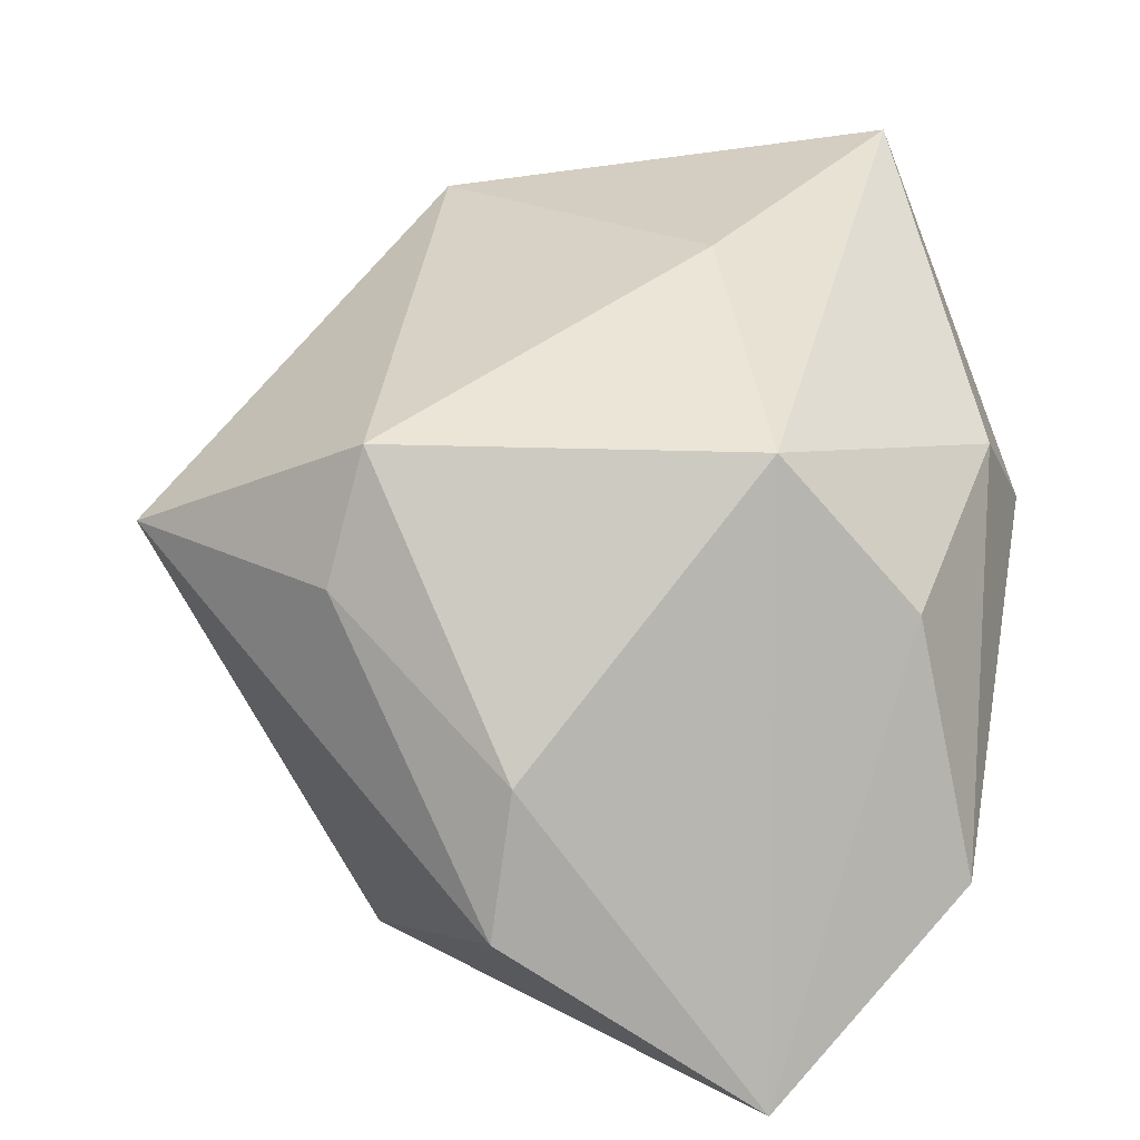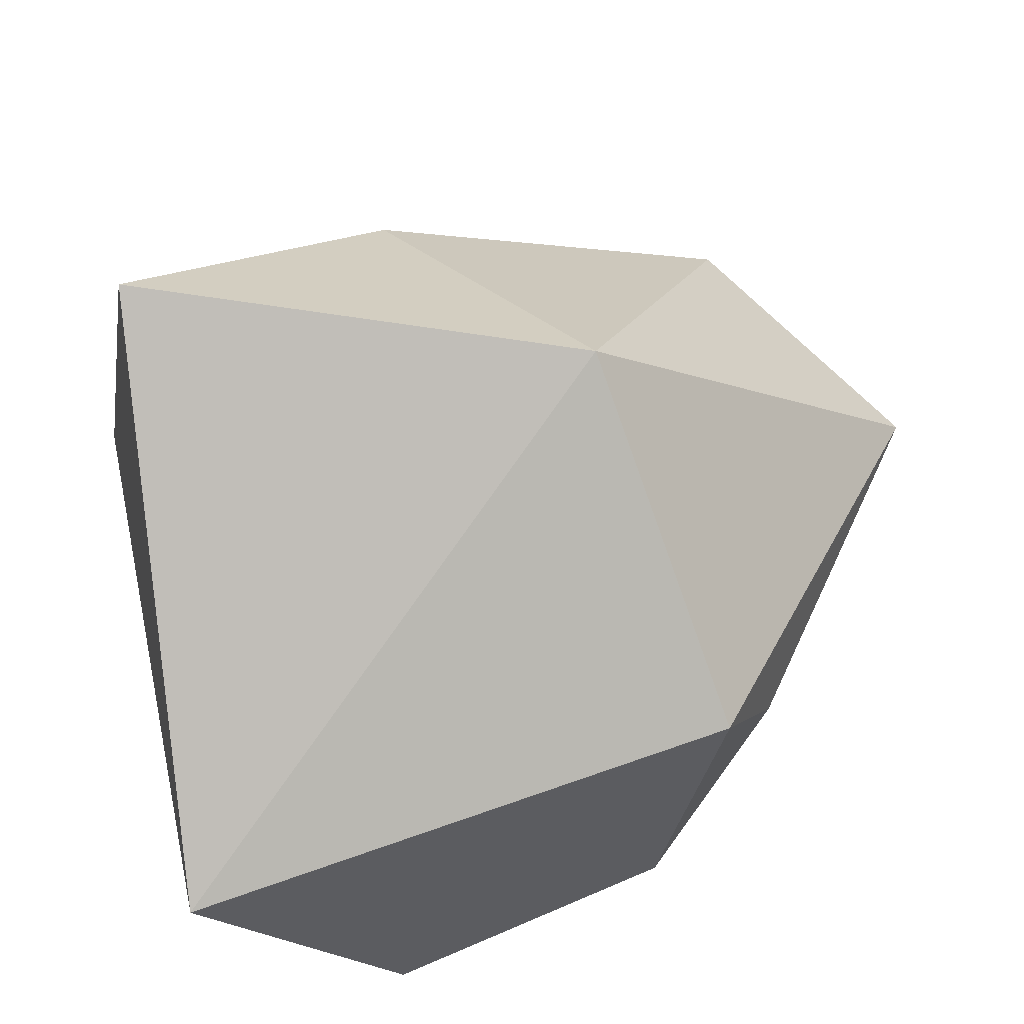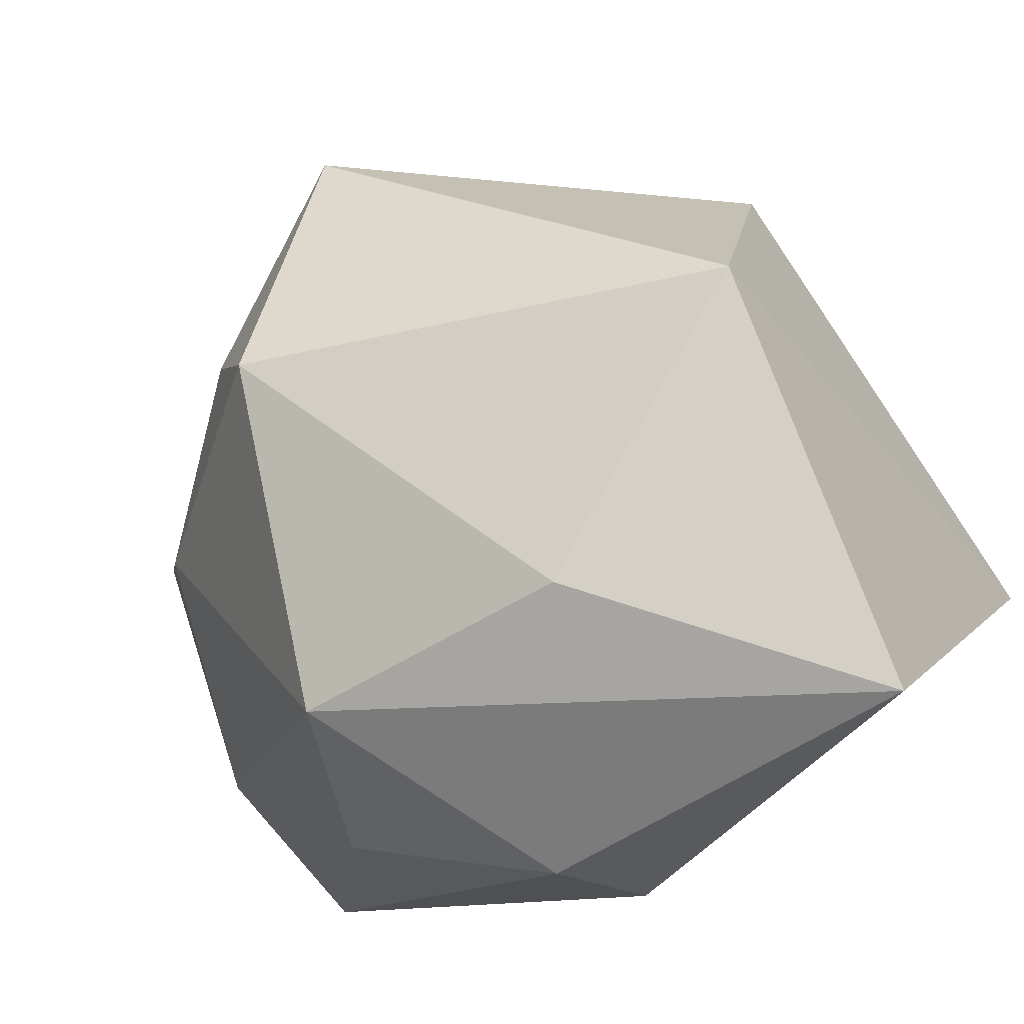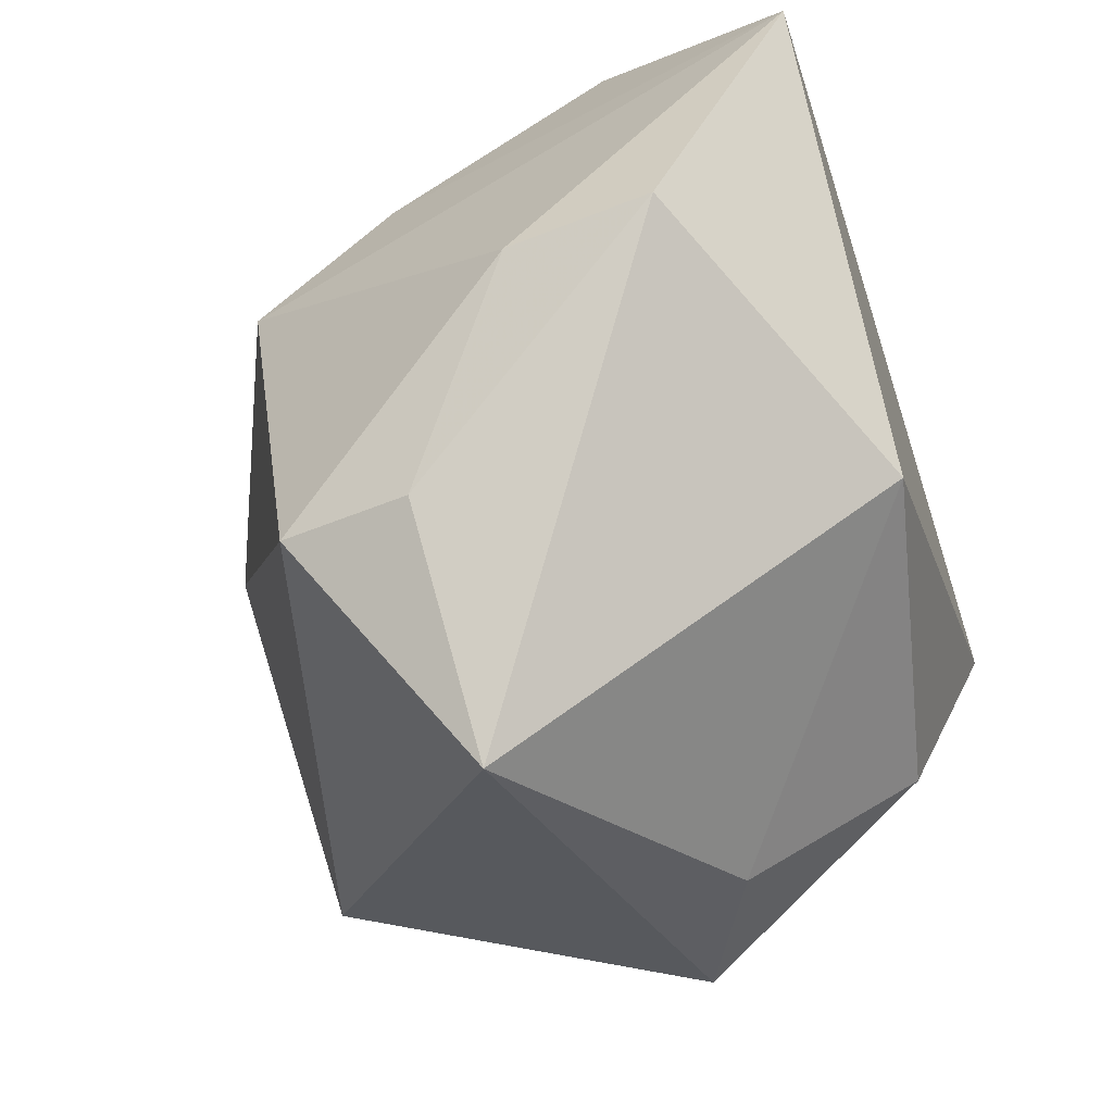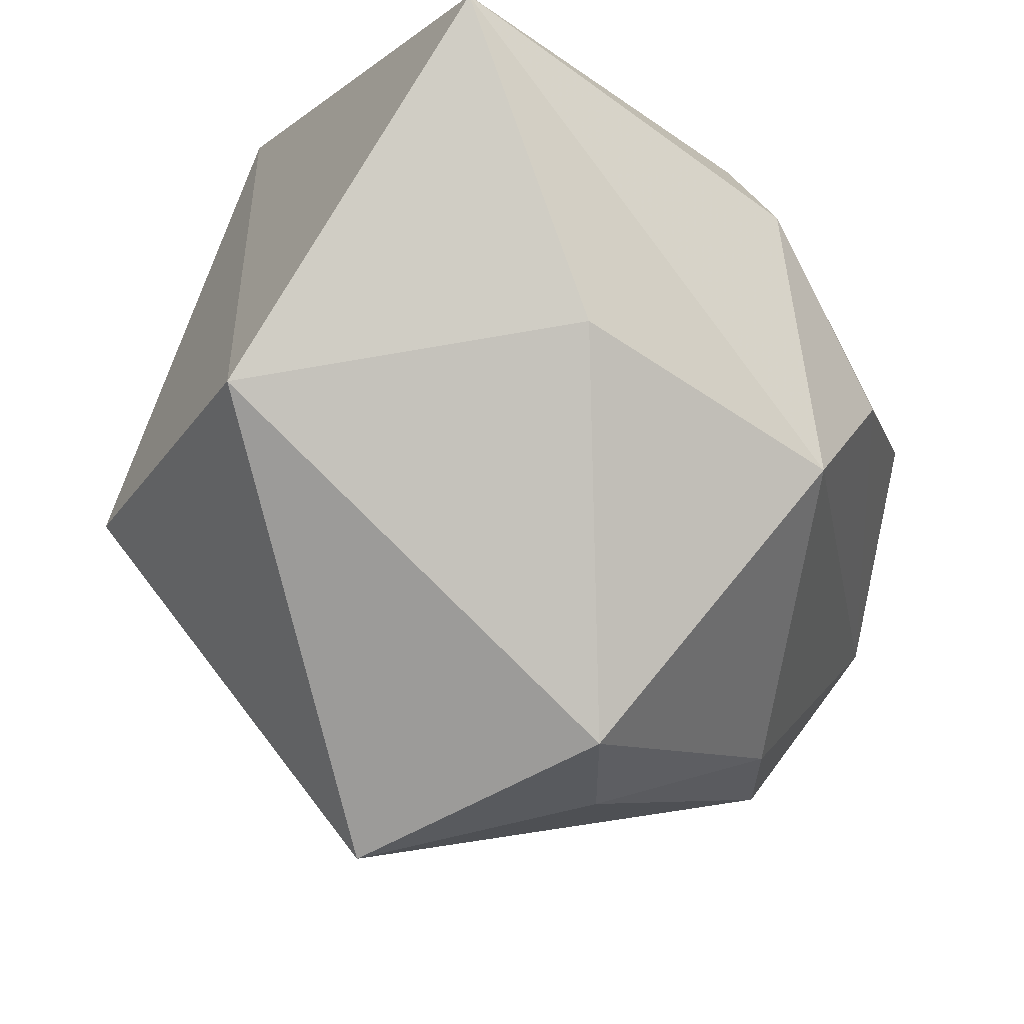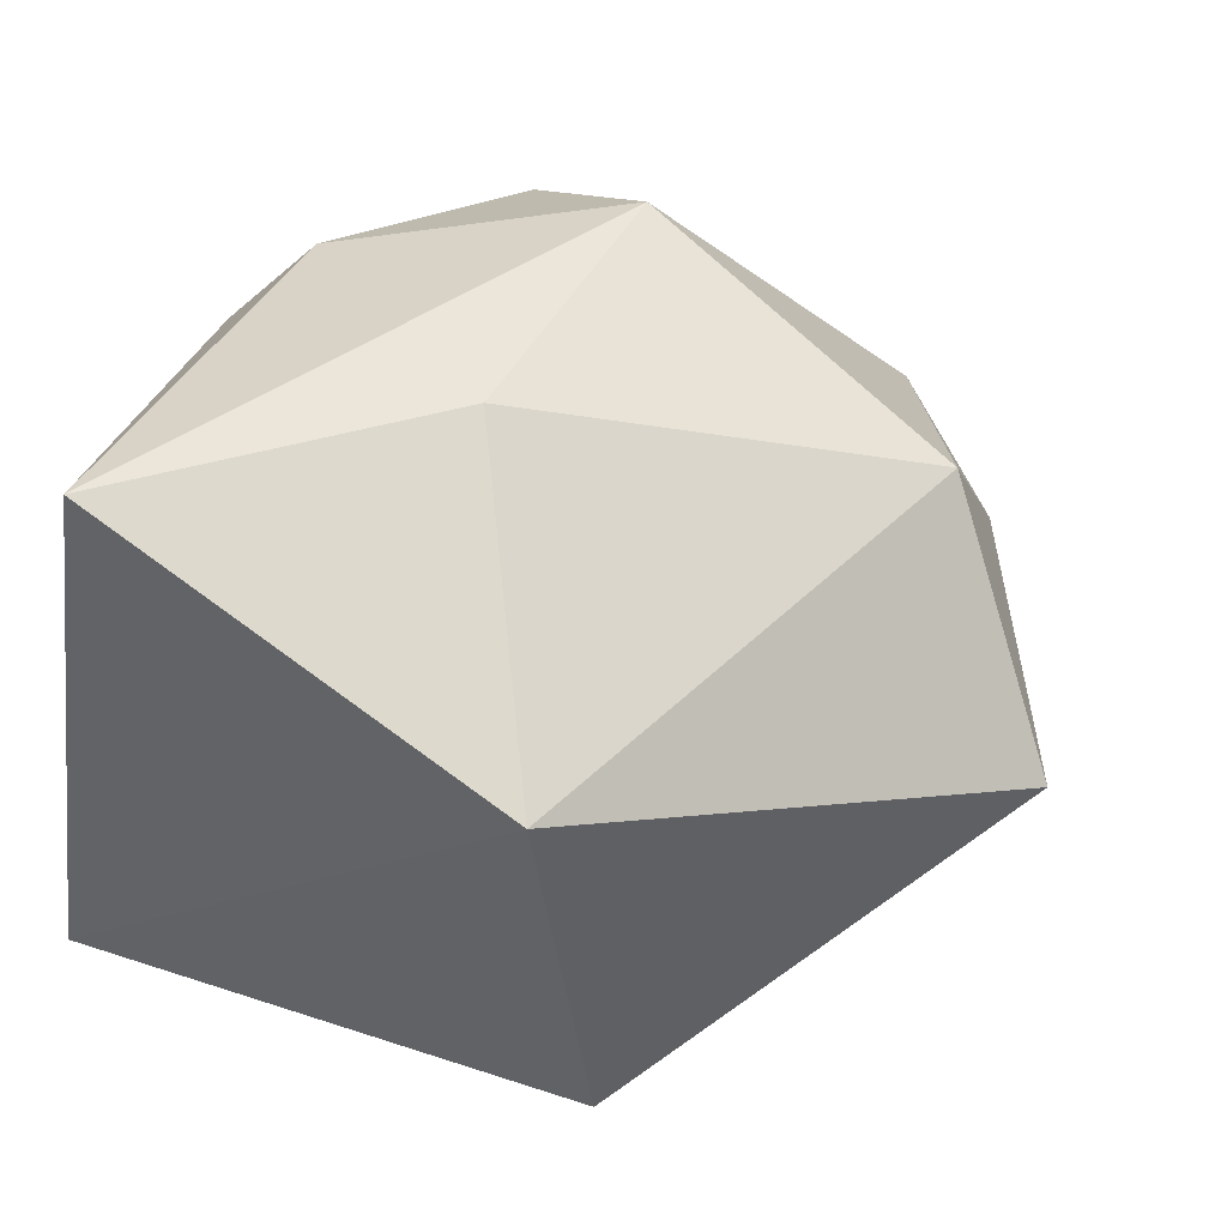
<metadata>
{"format":"obj","ext":"obj","renderer":"f3d","projection":"perspective","resolution":1024,"background":"white","views":[{"elev":21.0,"azim":66.4,"up":"+Z"},{"elev":29.4,"azim":-103.5,"up":"+Z"},{"elev":79.5,"azim":141.6,"up":"+Z"},{"elev":-77.5,"azim":108.8,"up":"+Y"},{"elev":75.9,"azim":12.8,"up":"+Z"},{"elev":73.4,"azim":-73.4,"up":"+Z"}]}
</metadata>
<code>
v 0.0141 0.02145 -0.02734
v 0.02342 0.02835 0.01868
v -0.01227 0.03586 0.04168
v -0.00524 -0.04862 0.01242
v 0.01789 -0.0374 0.01183
v 0.001632 0.03304 -0.006401
v 0.03342 -8.488e-05 0.02464
v 0.01687 -0.03316 0.02483
v 0.006768 0.006389 0.03658
v -0.03032 -0.0262 -0.00519
v 0.01716 0.03586 0.01016
v 0.003046 -0.02806 -0.03104
v -0.02834 0.01287 -0.03477
v -0.02995 -0.01448 -0.02411
v 0.03487 -0.02641 -0.002761
v 0.0356 -0.02894 -0.0174
v -0.03975 0.03586 -0.01324
v -0.02696 -0.007726 0.03656
v -0.04244 -0.01774 0.001713
v 0.04416 0.01583 -0.01633
v -0.006577 0.02392 -0.03502
v 0.04597 -0.005736 -0.03502
v 0.03845 0.01248 0.008948
f 13 22 12
f 9 18 8
f 8 18 4
f 21 22 13
f 9 8 7
f 4 18 19
f 3 18 9
f 9 7 3
f 16 12 22
f 4 12 16
f 22 21 1
f 1 21 11
f 22 1 20
f 20 1 11
f 13 12 14
f 14 19 13
f 17 3 11
f 17 21 13
f 13 19 17
f 17 19 18
f 18 3 17
f 5 8 4
f 4 16 5
f 22 7 15
f 15 16 22
f 15 7 8
f 8 5 15
f 15 5 16
f 2 20 11
f 11 3 2
f 2 3 7
f 4 19 10
f 19 14 10
f 10 12 4
f 10 14 12
f 11 21 6
f 6 17 11
f 21 17 6
f 23 2 7
f 20 2 23
f 23 7 22
f 22 20 23

</code>
